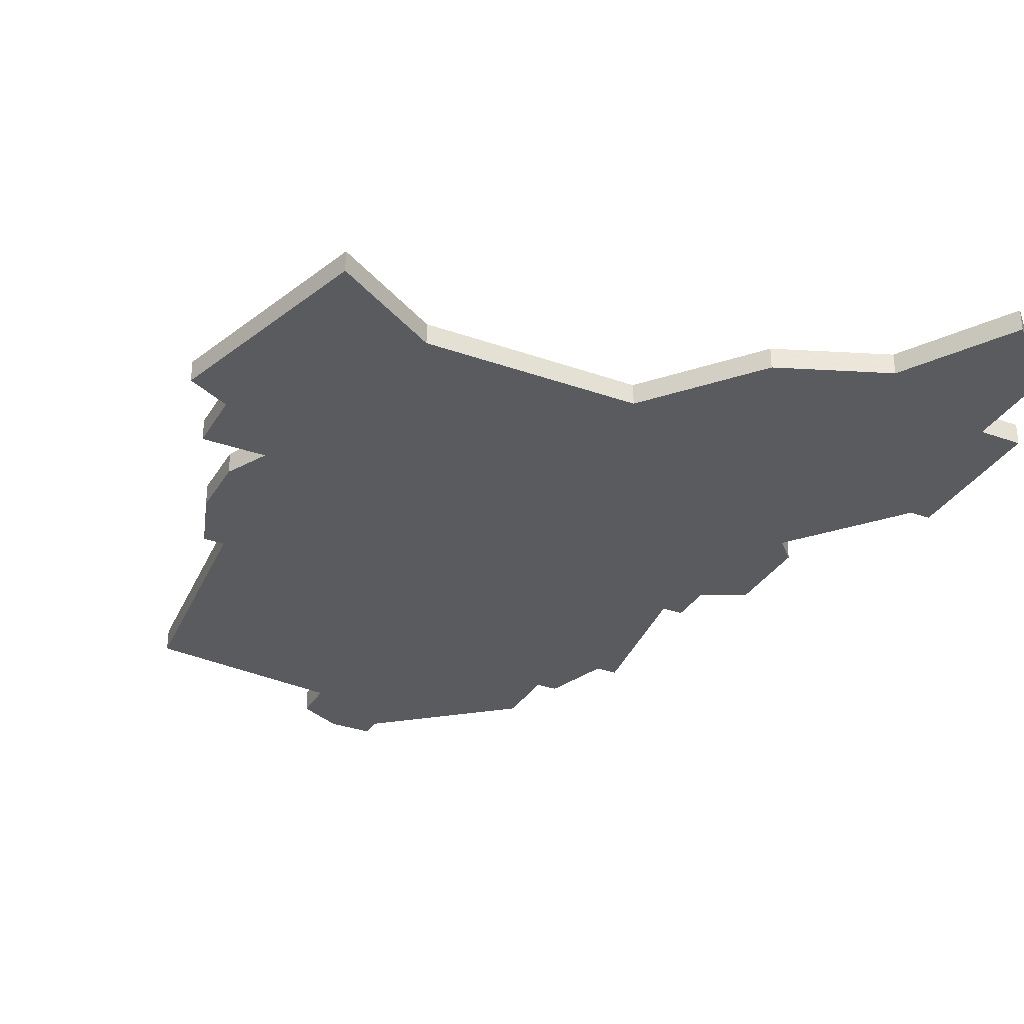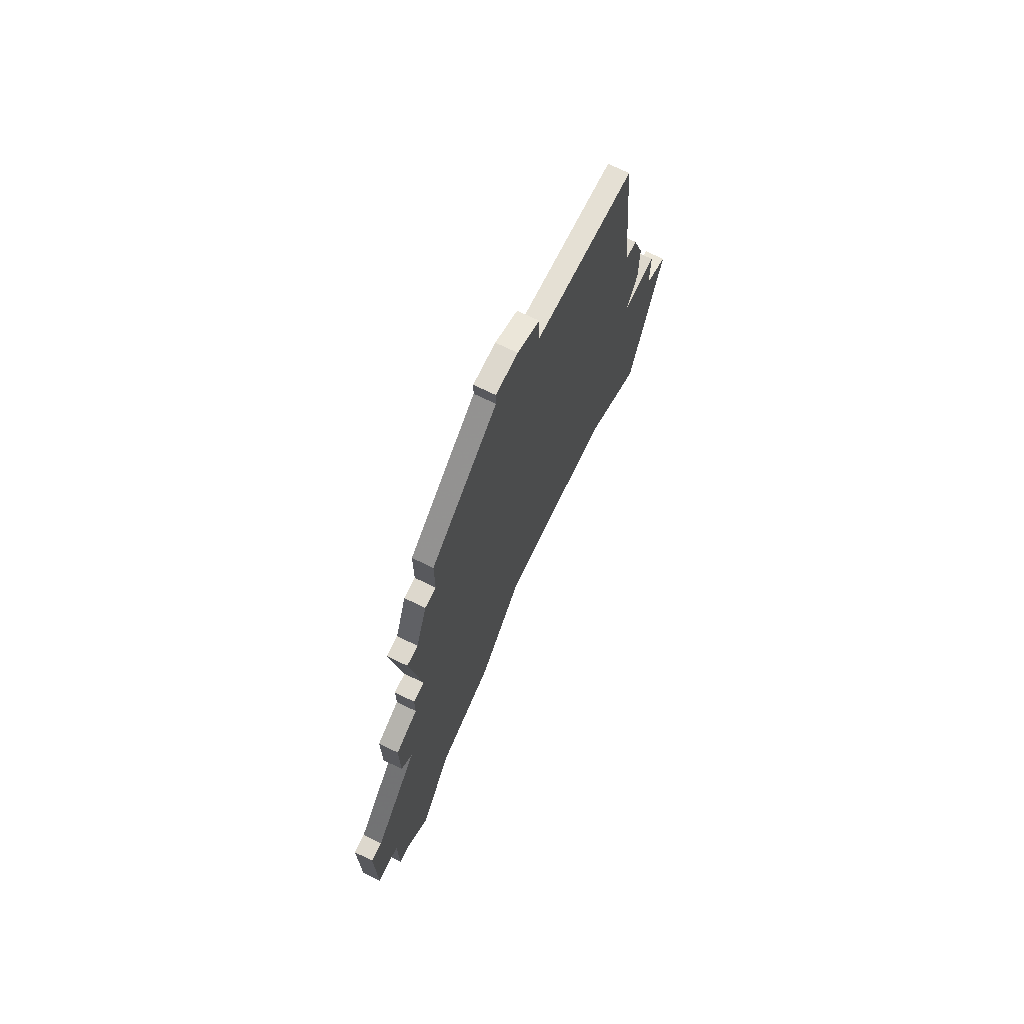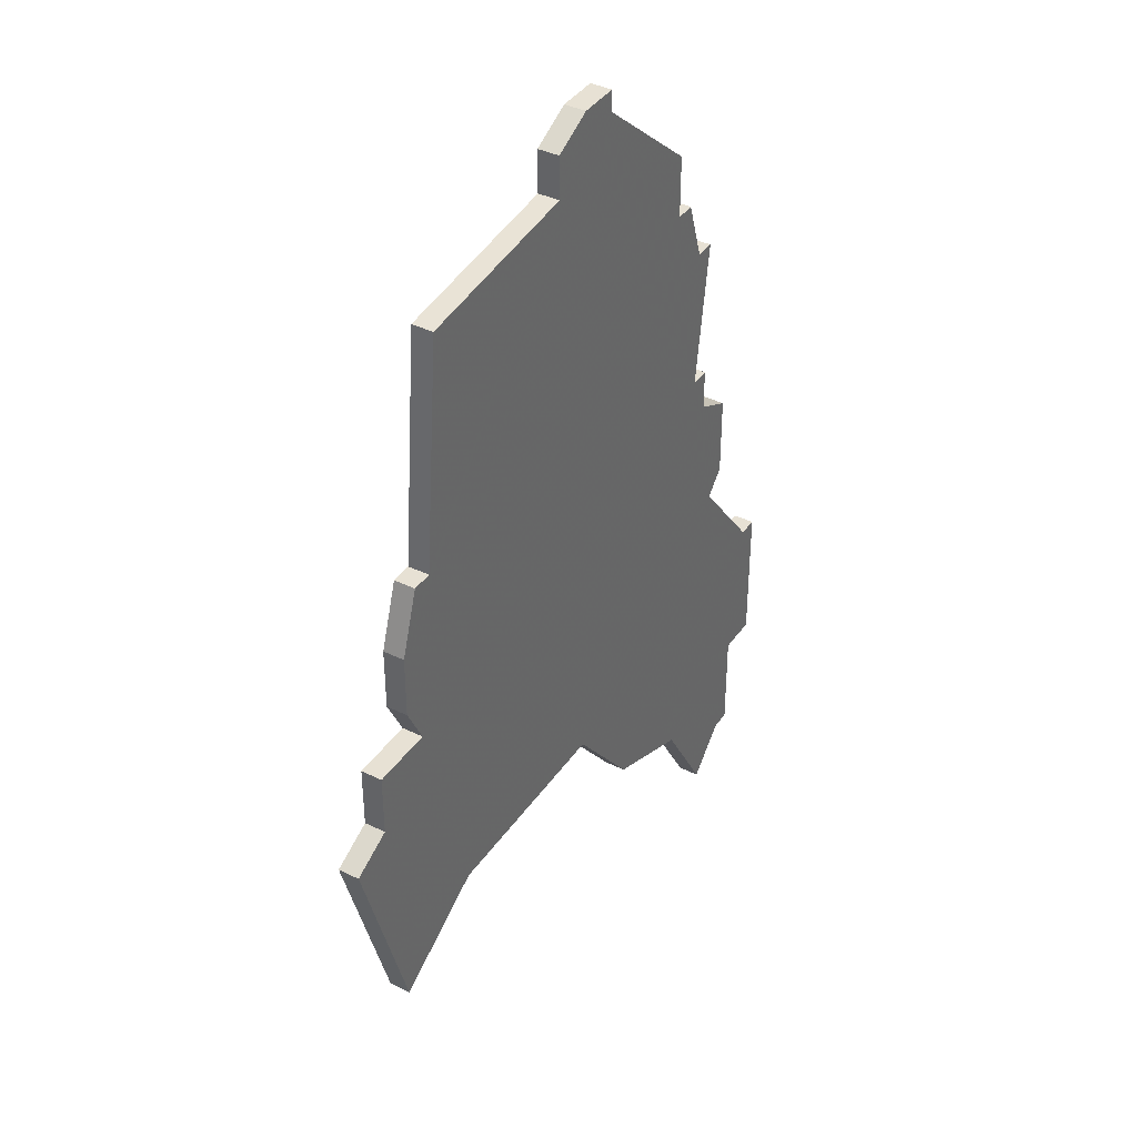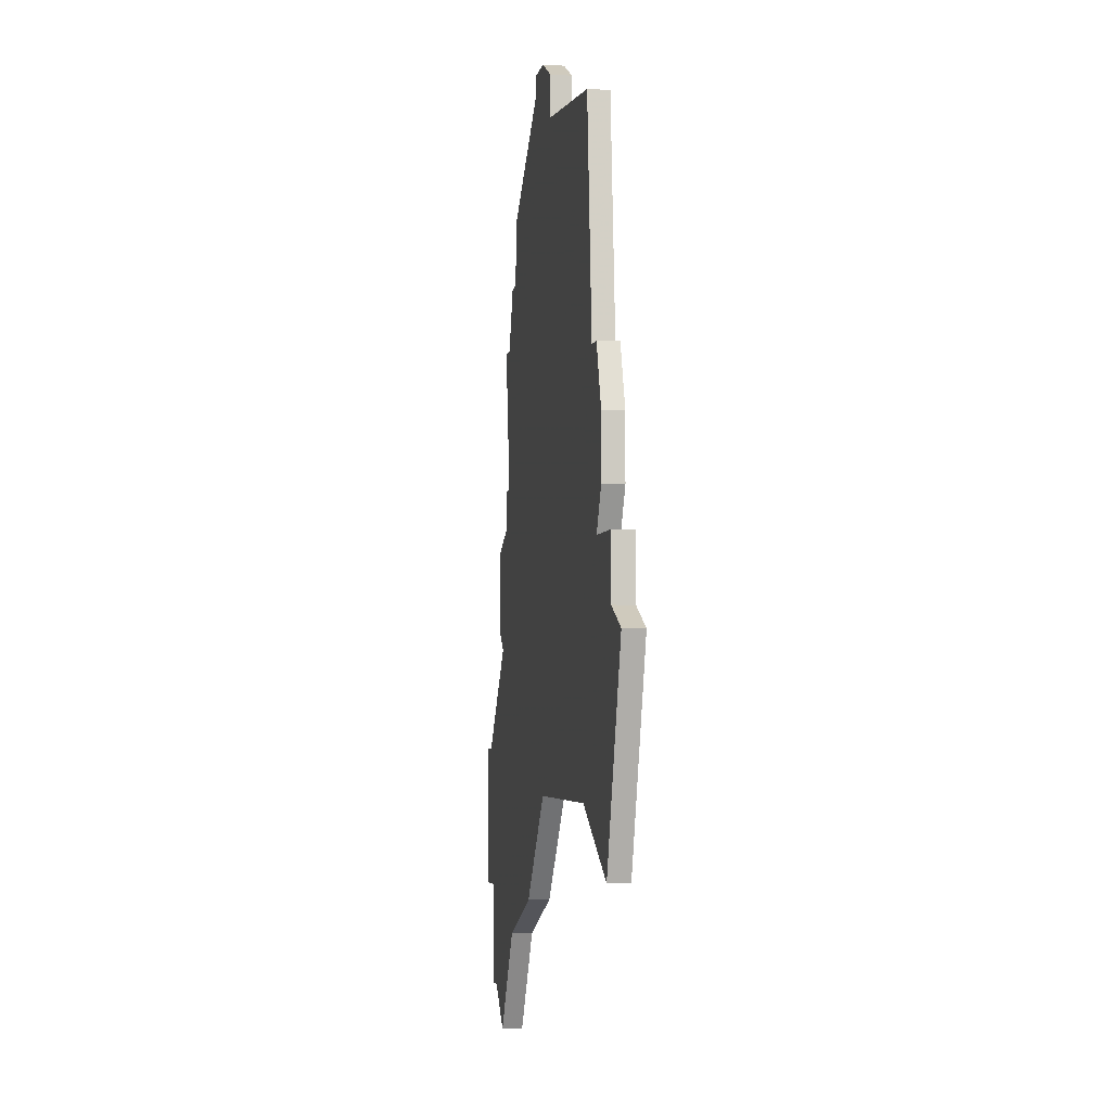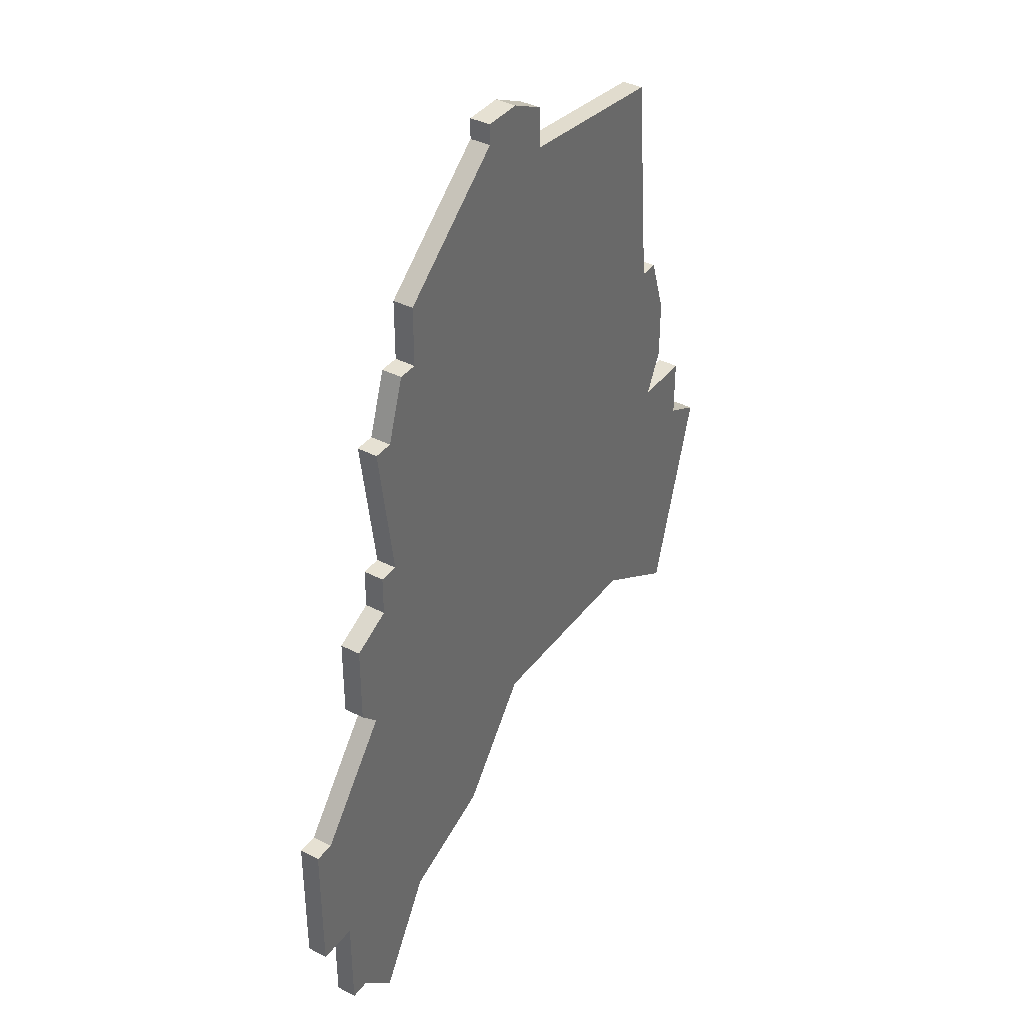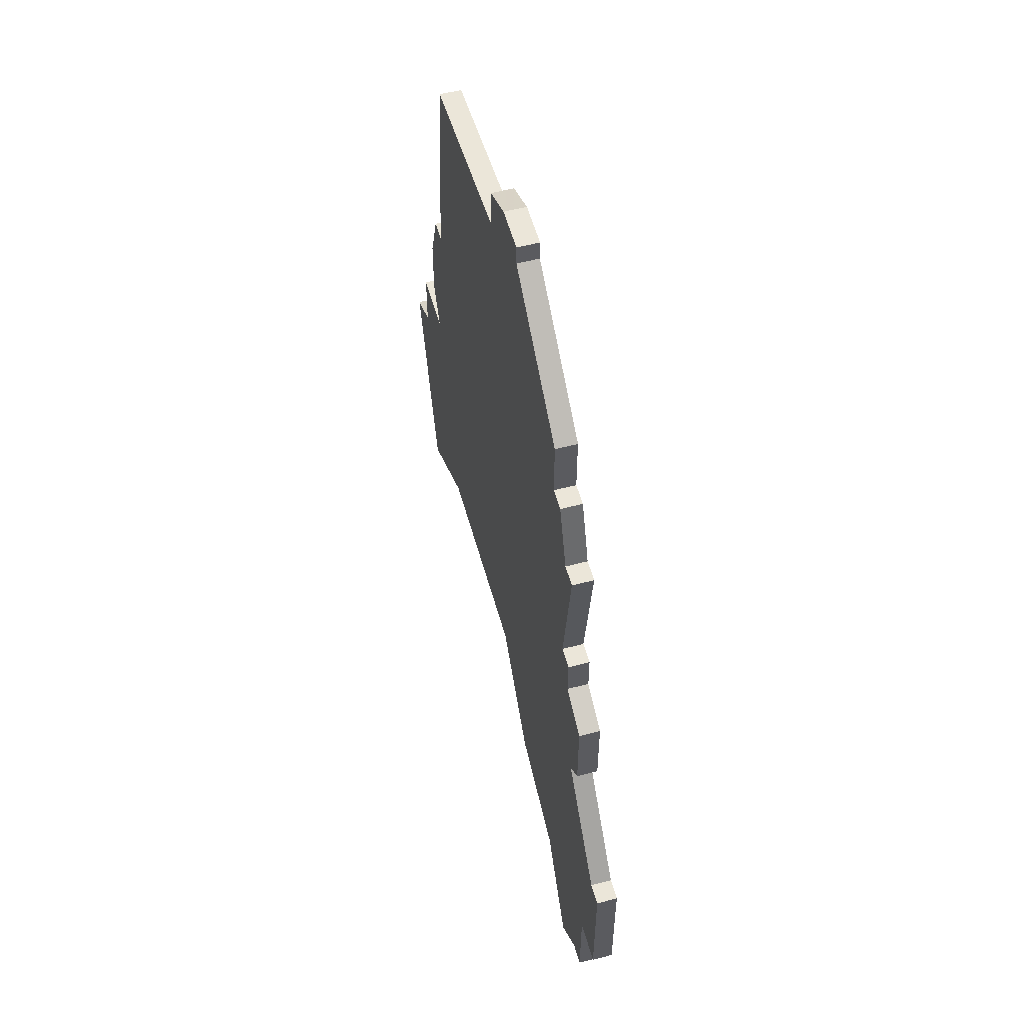
<metadata>
{"format":"obj","ext":"obj","renderer":"f3d","projection":"perspective","resolution":1024,"background":"white","views":[{"elev":-32.5,"azim":-26.4,"up":"+Z"},{"elev":72.3,"azim":115.9,"up":"+Y"},{"elev":39.5,"azim":-58.8,"up":"+Y"},{"elev":-3.9,"azim":-100.0,"up":"+Y"},{"elev":38.6,"azim":123.1,"up":"+Y"},{"elev":56.0,"azim":74.6,"up":"+Y"}]}
</metadata>
<code>
v 891 -463 0
v 890 -474 0
v 889 -474 0
v 888 -477 0
v 888 -480 0
v 889 -482 0
v 886 -482 0
v 886 -485 0
v 884 -486 0
v 887 -496 0
v 892 -493 0
v 902 -493 0
v 906 -498 0
v 911 -500 0
v 914 -505 0
v 916 -503 0
v 917 -503 0
v 917 -498 0
v 919 -498 0
v 919 -491 0
v 918 -491 0
v 914 -486 0
v 915 -485 0
v 915 -481 0
v 913 -480 0
v 913 -478 0
v 912 -478 0
v 913 -471 0
v 912 -471 0
v 911 -468 0
v 910 -468 0
v 910 -465 0
v 904 -460 0
v 904 -459 0
v 902 -459 0
v 900 -460 0
v 900 -462 0
v 891 -463 1
v 890 -474 1
v 889 -474 1
v 888 -477 1
v 888 -480 1
v 889 -482 1
v 886 -482 1
v 886 -485 1
v 884 -486 1
v 887 -496 1
v 892 -493 1
v 902 -493 1
v 906 -498 1
v 911 -500 1
v 914 -505 1
v 916 -503 1
v 917 -503 1
v 917 -498 1
v 919 -498 1
v 919 -491 1
v 918 -491 1
v 914 -486 1
v 915 -485 1
v 915 -481 1
v 913 -480 1
v 913 -478 1
v 912 -478 1
v 913 -471 1
v 912 -471 1
v 911 -468 1
v 910 -468 1
v 910 -465 1
v 904 -460 1
v 904 -459 1
v 902 -459 1
v 900 -460 1
v 900 -462 1
f 2 1 37
f 4 3 2
f 6 5 4
f 8 7 6
f 10 9 8
f 14 13 12
f 16 15 14
f 18 17 16
f 20 19 18
f 24 23 22
f 27 26 25
f 29 28 27
f 31 30 29
f 33 32 31
f 35 34 33
f 37 36 35
f 4 2 37
f 10 8 6
f 16 14 12
f 21 20 18
f 25 24 22
f 31 29 27
f 35 33 31
f 6 4 37
f 11 10 6
f 18 16 12
f 22 21 18
f 27 25 22
f 35 31 27
f 6 37 35
f 12 11 6
f 22 18 12
f 35 27 22
f 12 6 35
f 35 22 12
f 74 38 39
f 39 40 41
f 41 42 43
f 43 44 45
f 45 46 47
f 49 50 51
f 51 52 53
f 53 54 55
f 55 56 57
f 59 60 61
f 62 63 64
f 64 65 66
f 66 67 68
f 68 69 70
f 70 71 72
f 72 73 74
f 74 39 41
f 43 45 47
f 49 51 53
f 55 57 58
f 59 61 62
f 64 66 68
f 68 70 72
f 74 41 43
f 43 47 48
f 49 53 55
f 55 58 59
f 59 62 64
f 64 68 72
f 72 74 43
f 43 48 49
f 49 55 59
f 59 64 72
f 72 43 49
f 49 59 72
f 39 38 2
f 2 38 1
f 40 39 3
f 3 39 2
f 41 40 4
f 4 40 3
f 42 41 5
f 5 41 4
f 43 42 6
f 6 42 5
f 44 43 7
f 7 43 6
f 45 44 8
f 8 44 7
f 46 45 9
f 9 45 8
f 47 46 10
f 10 46 9
f 48 47 11
f 11 47 10
f 49 48 12
f 12 48 11
f 50 49 13
f 13 49 12
f 51 50 14
f 14 50 13
f 52 51 15
f 15 51 14
f 53 52 16
f 16 52 15
f 54 53 17
f 17 53 16
f 55 54 18
f 18 54 17
f 56 55 19
f 19 55 18
f 57 56 20
f 20 56 19
f 58 57 21
f 21 57 20
f 59 58 22
f 22 58 21
f 60 59 23
f 23 59 22
f 61 60 24
f 24 60 23
f 62 61 25
f 25 61 24
f 63 62 26
f 26 62 25
f 64 63 27
f 27 63 26
f 65 64 28
f 28 64 27
f 66 65 29
f 29 65 28
f 67 66 30
f 30 66 29
f 68 67 31
f 31 67 30
f 69 68 32
f 32 68 31
f 70 69 33
f 33 69 32
f 71 70 34
f 34 70 33
f 72 71 35
f 35 71 34
f 73 72 36
f 36 72 35
f 38 74 1
f 1 74 37
f 74 73 37
f 37 73 36

</code>
